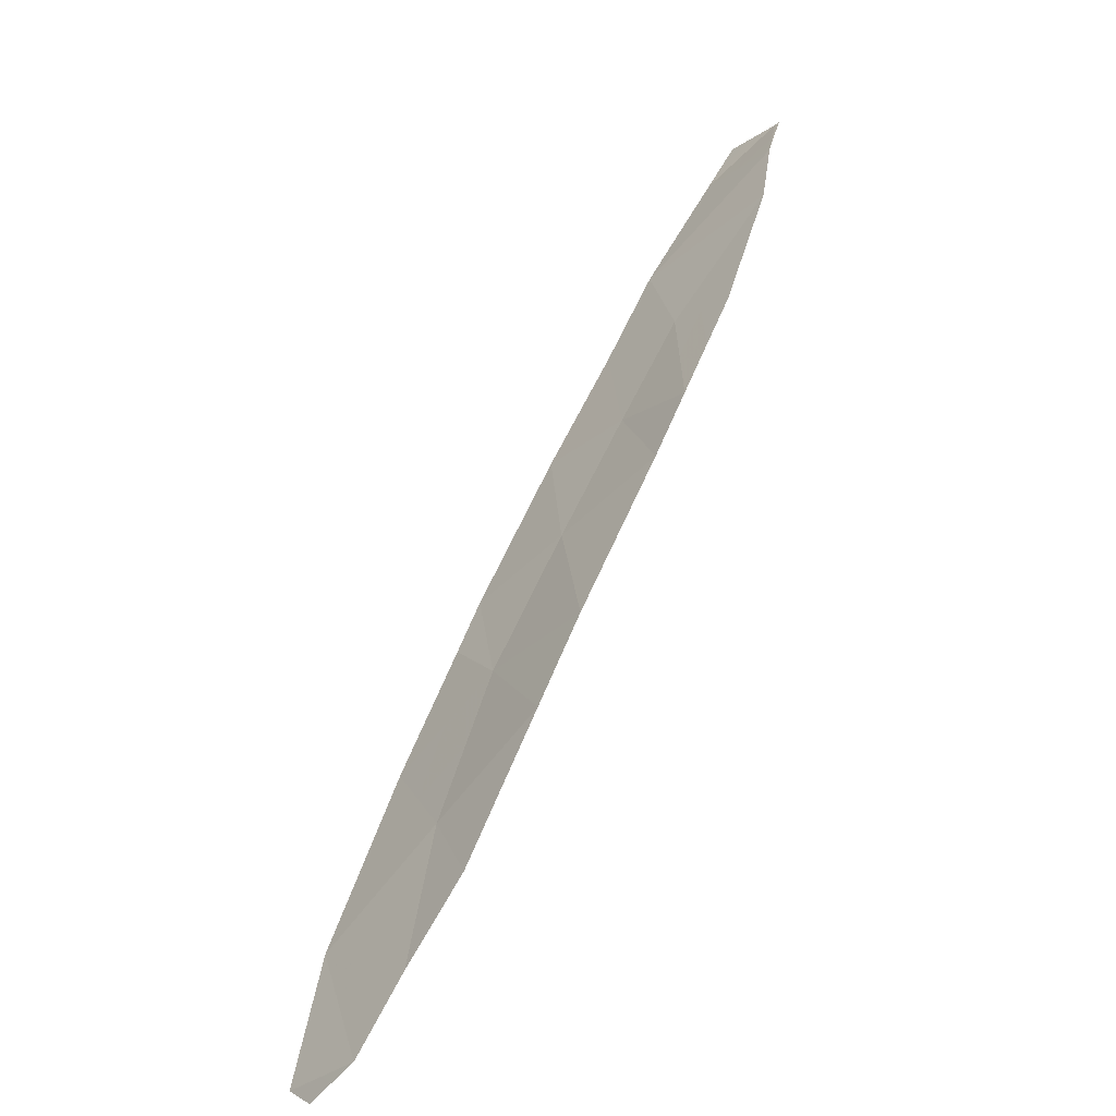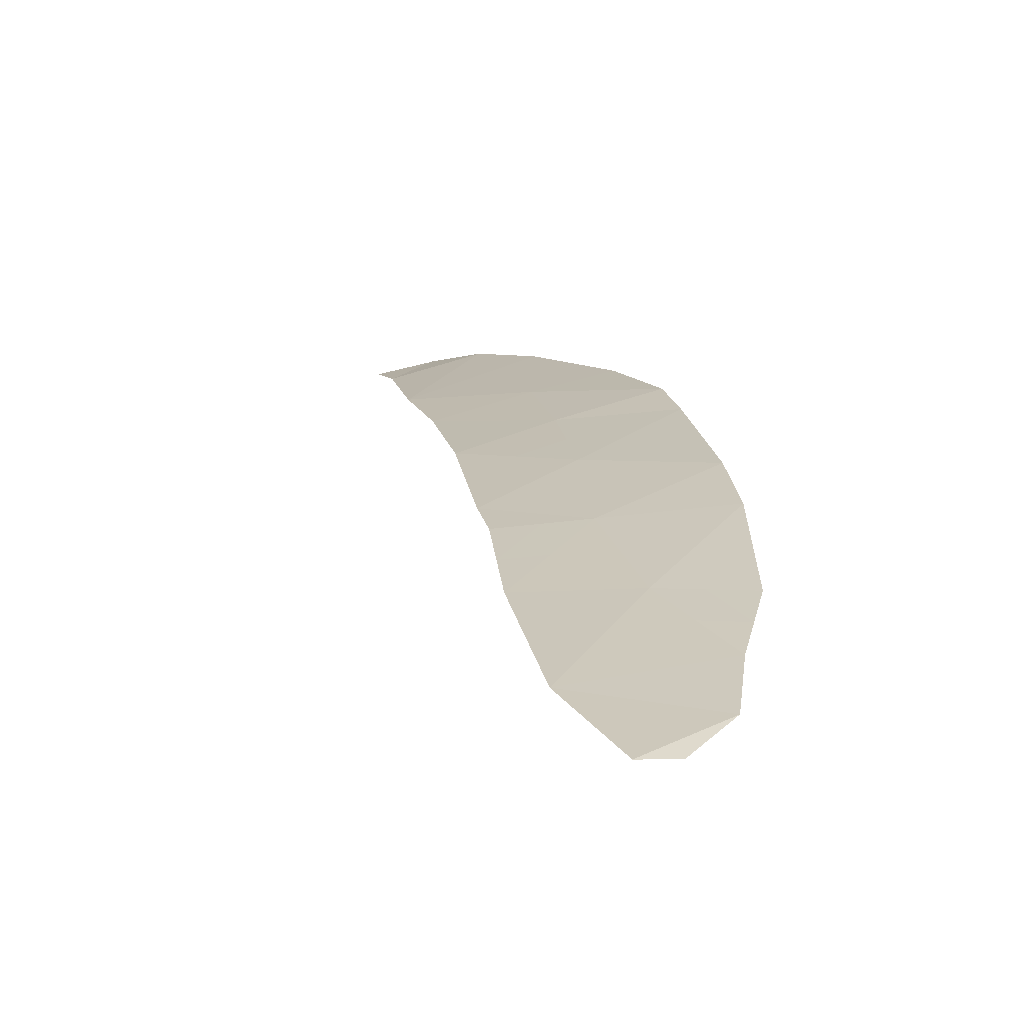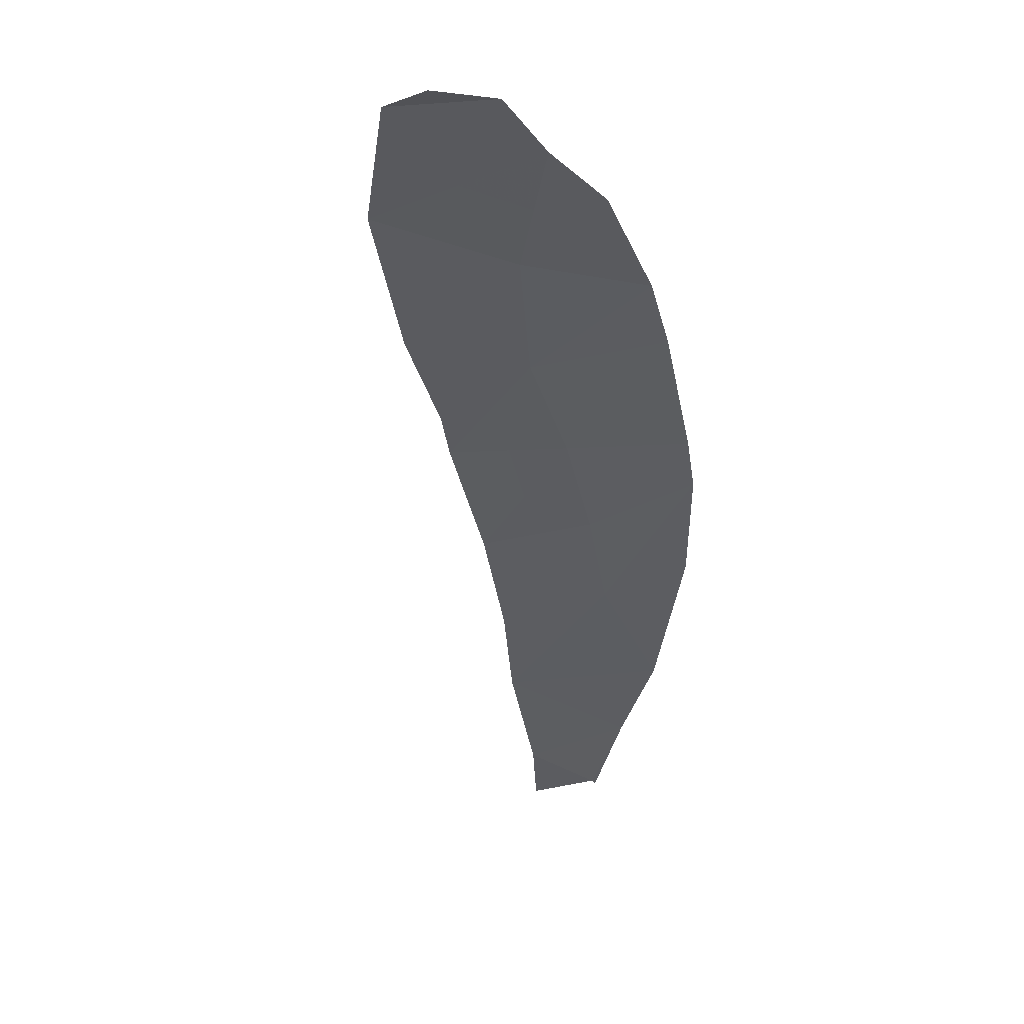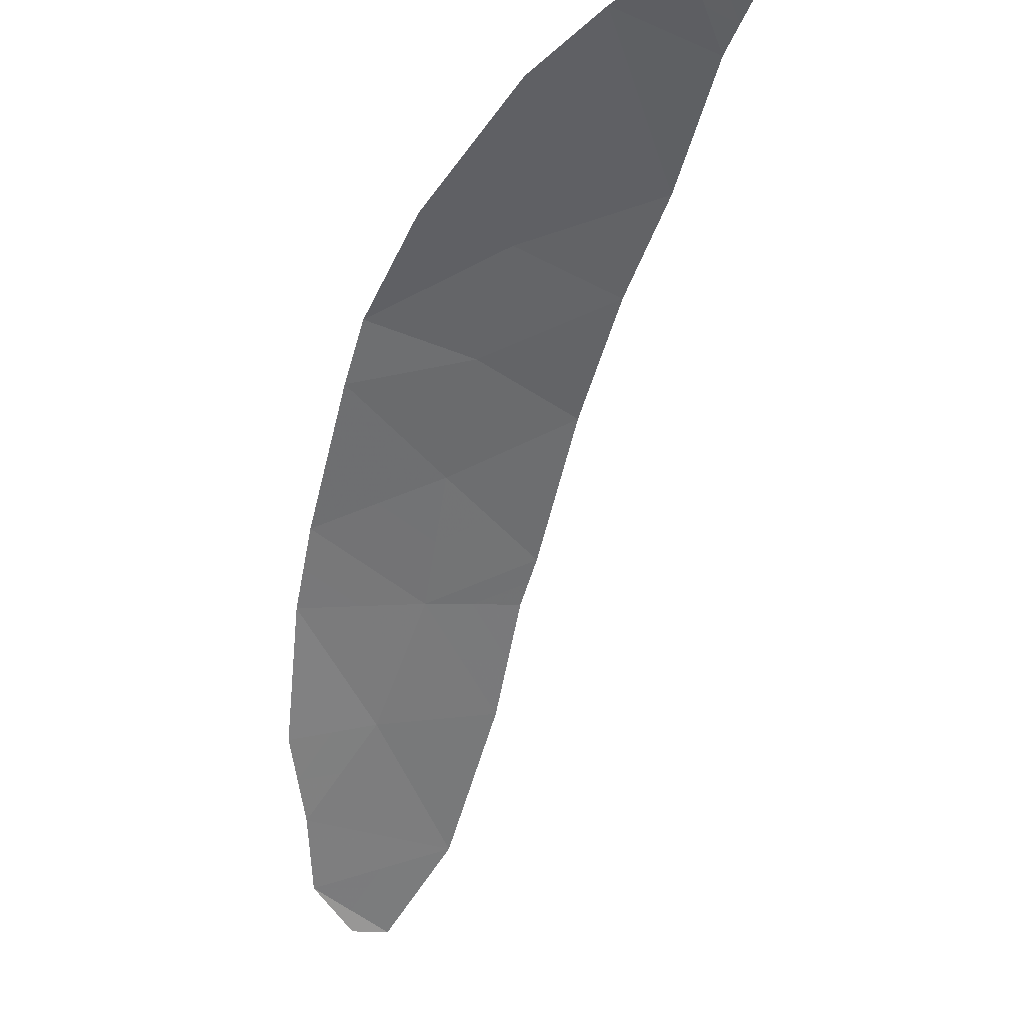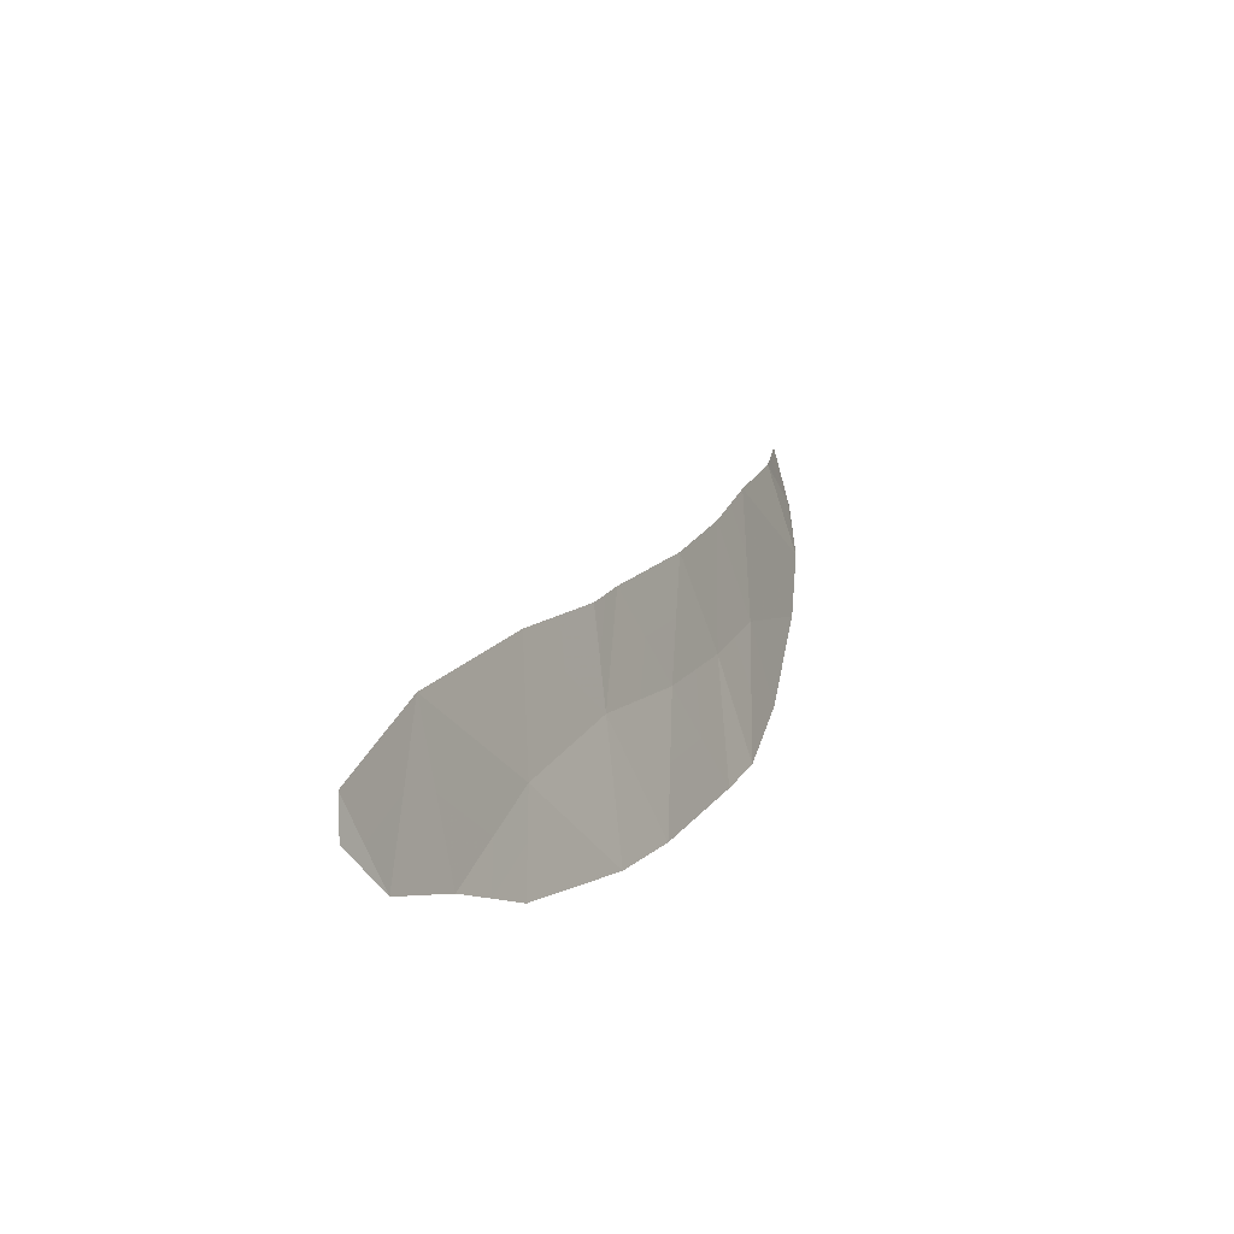
<metadata>
{"format":"obj","ext":"obj","renderer":"f3d","projection":"perspective","resolution":1024,"background":"white","views":[{"elev":-62.4,"azim":-154.9,"up":"+Z"},{"elev":-0.6,"azim":131.4,"up":"+Y"},{"elev":-50.4,"azim":150.6,"up":"+Y"},{"elev":-34.0,"azim":-53.6,"up":"+Y"},{"elev":-38.2,"azim":91.5,"up":"+Z"}]}
</metadata>
<code>
v -1.353 117.4 -17.62
v -1.945 117.8 -14.42
v 4.987 114.1 -20.7
v 0.343 116.7 -17.22
v 1.898 116 -16.85
v 5.663 113.4 -22.38
v 4.492 113.8 -22.88
v -3.72 118.5 -12.94
v -0.864 117.3 -15.8
v 5.331 113.4 -22.8
v 0.118 116.6 -19.41
v -0.7237 117.4 -13.61
v -2.848 118.1 -15.23
v -4.148 118.5 -10.36
v -4.23 118.6 -10.32
v 3.553 114.4 -22.26
v 2.434 115.1 -21.69
v -1.953 117.7 -16.83
v -1.616 117.7 -12.26
v -3.374 118.3 -9.918
v -2.868 118.2 -10.71
v -3.983 118.6 -11.55
v 0.4472 116.8 -15.13
v 2.352 115.8 -17.46
v 1.715 115.9 -18.63
v 2.863 115.1 -20.4
v 0.9587 116.1 -20.34
v 3.531 115 -18.76
v 4.27 114.2 -21.48
v 3.925 114.6 -20.55
v 3.208 114.8 -21.33
v 2.648 115.1 -21.04
v 2.993 114.7 -21.97
v 5.497 113.4 -22.59
v 5.077 113.6 -22.63
v 4.911 113.6 -22.84
v 0.2305 116.7 -18.31
v -0.5048 117.1 -17.42
v -0.6173 117 -18.51
v -1.408 117.5 -16.32
v -1.405 117.6 -15.11
v -1.949 117.8 -15.62
v -2.833 118.1 -13.68
v -1.78 117.8 -13.34
v -2.668 118.1 -12.6
v -1.334 117.6 -14.01
v -1.17 117.6 -12.94
v -3.284 118.3 -14.09
v -2.396 118 -14.82
v -3.508 118.4 -10.54
v -3.121 118.3 -10.31
v -3.761 118.4 -10.14
v -4.189 118.5 -10.34
v -4.106 118.6 -10.93
v -4.066 118.6 -10.95
v -3.425 118.4 -11.13
v -2.799 118.2 -11.91
v -2.242 118 -11.49
v -3.852 118.5 -12.25
v -0.2084 117.1 -15.47
v -0.2605 117 -16.51
v 0.3951 116.8 -16.17
v 1.12 116.4 -17.03
v 1.173 116.4 -15.99
v 4.022 114.1 -22.57
v 4.739 114 -21.79
v 3.197 115.1 -19.58
v 4.259 114.5 -19.73
v 0.5383 116.4 -19.88
v 1.337 116 -19.49
v 0.9166 116.3 -19.02
v -1.108 117.4 -16.71
v 5.325 113.7 -21.54
v -1.653 117.6 -17.22
v 1.029 116.3 -17.93
v 2.033 115.8 -18.05
v 2.125 115.9 -17.15
v 1.806 116 -17.74
v 1.911 115.6 -20.37
v 1.696 115.6 -21.02
v 2.289 115.5 -19.52
v 2.623 115.5 -18.7
v 2.941 115.4 -18.11
v -0.1382 117.1 -14.37
v -0.7938 117.3 -14.71
v -2.4 117.9 -16.03
f 16 29 31
f 29 3 30
f 29 30 31
f 31 30 26
f 26 32 31
f 32 17 33
f 32 33 31
f 31 33 16
f 10 34 36
f 34 6 35
f 34 35 36
f 36 35 7
f 11 37 39
f 37 4 38
f 37 38 39
f 39 38 1
f 18 40 42
f 40 9 41
f 40 41 42
f 42 41 2
f 8 43 45
f 43 2 44
f 43 44 45
f 45 44 19
f 2 46 44
f 46 12 47
f 46 47 44
f 44 47 19
f 8 48 43
f 48 13 49
f 48 49 43
f 43 49 2
f 14 50 52
f 50 21 51
f 50 51 52
f 52 51 20
f 14 53 55
f 53 15 54
f 53 54 55
f 55 54 22
f 22 56 55
f 56 21 50
f 56 50 55
f 55 50 14
f 21 56 58
f 56 22 57
f 56 57 58
f 58 57 19
f 19 57 45
f 57 22 59
f 57 59 45
f 45 59 8
f 23 60 62
f 60 9 61
f 60 61 62
f 62 61 4
f 4 63 62
f 63 5 64
f 63 64 62
f 62 64 23
f 16 65 29
f 65 7 66
f 65 66 29
f 29 66 3
f 28 67 68
f 67 26 30
f 67 30 68
f 68 30 3
f 11 69 71
f 69 27 70
f 69 70 71
f 71 70 25
f 9 72 61
f 72 1 38
f 72 38 61
f 61 38 4
f 3 66 73
f 66 7 35
f 66 35 73
f 73 35 6
f 18 74 40
f 74 1 72
f 74 72 40
f 40 72 9
f 4 37 75
f 37 11 71
f 37 71 75
f 75 71 25
f 25 76 78
f 76 24 77
f 76 77 78
f 78 77 5
f 17 32 80
f 32 26 79
f 32 79 80
f 80 79 27
f 25 81 82
f 81 26 67
f 81 67 82
f 82 67 28
f 25 70 81
f 70 27 79
f 70 79 81
f 81 79 26
f 28 83 82
f 83 24 76
f 83 76 82
f 82 76 25
f 23 84 60
f 84 12 85
f 84 85 60
f 60 85 9
f 4 75 63
f 75 25 78
f 75 78 63
f 63 78 5
f 2 49 42
f 49 13 86
f 49 86 42
f 42 86 18
f 9 85 41
f 85 12 46
f 85 46 41
f 41 46 2

</code>
